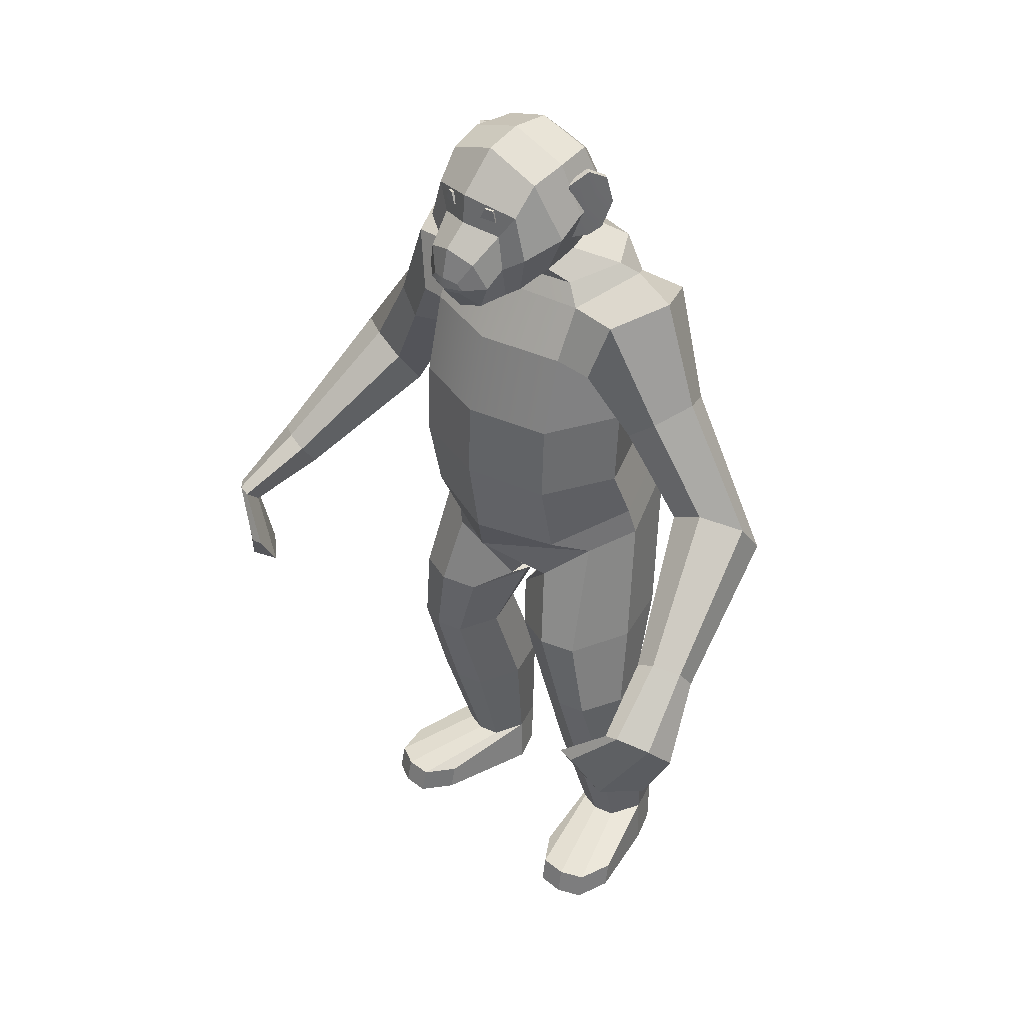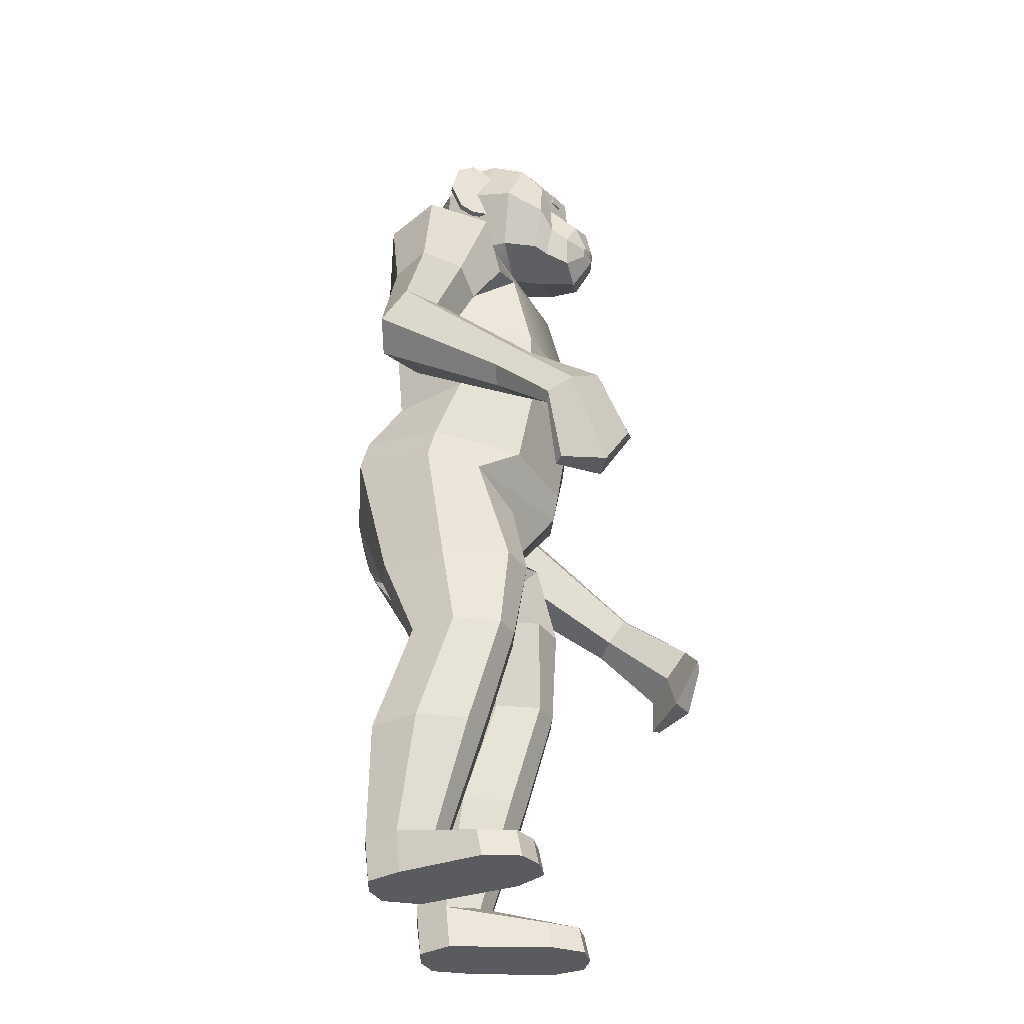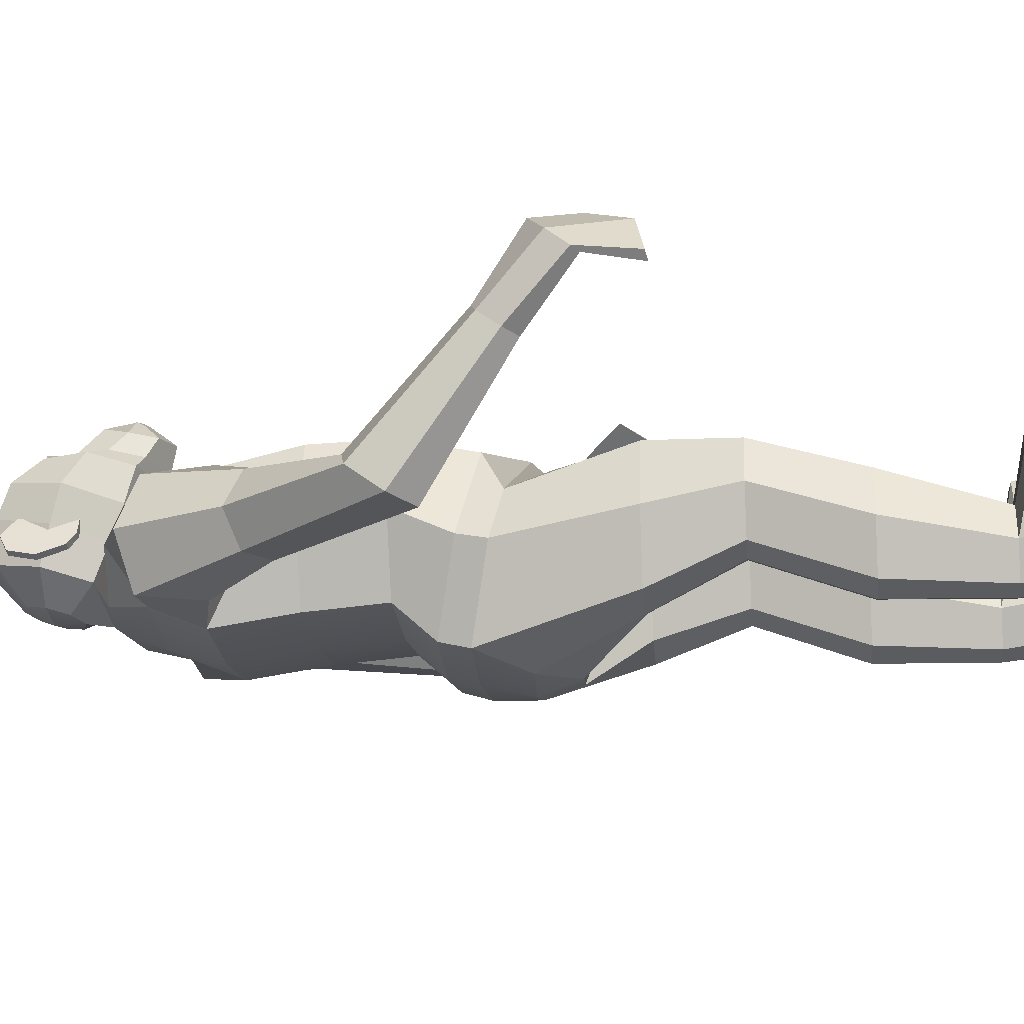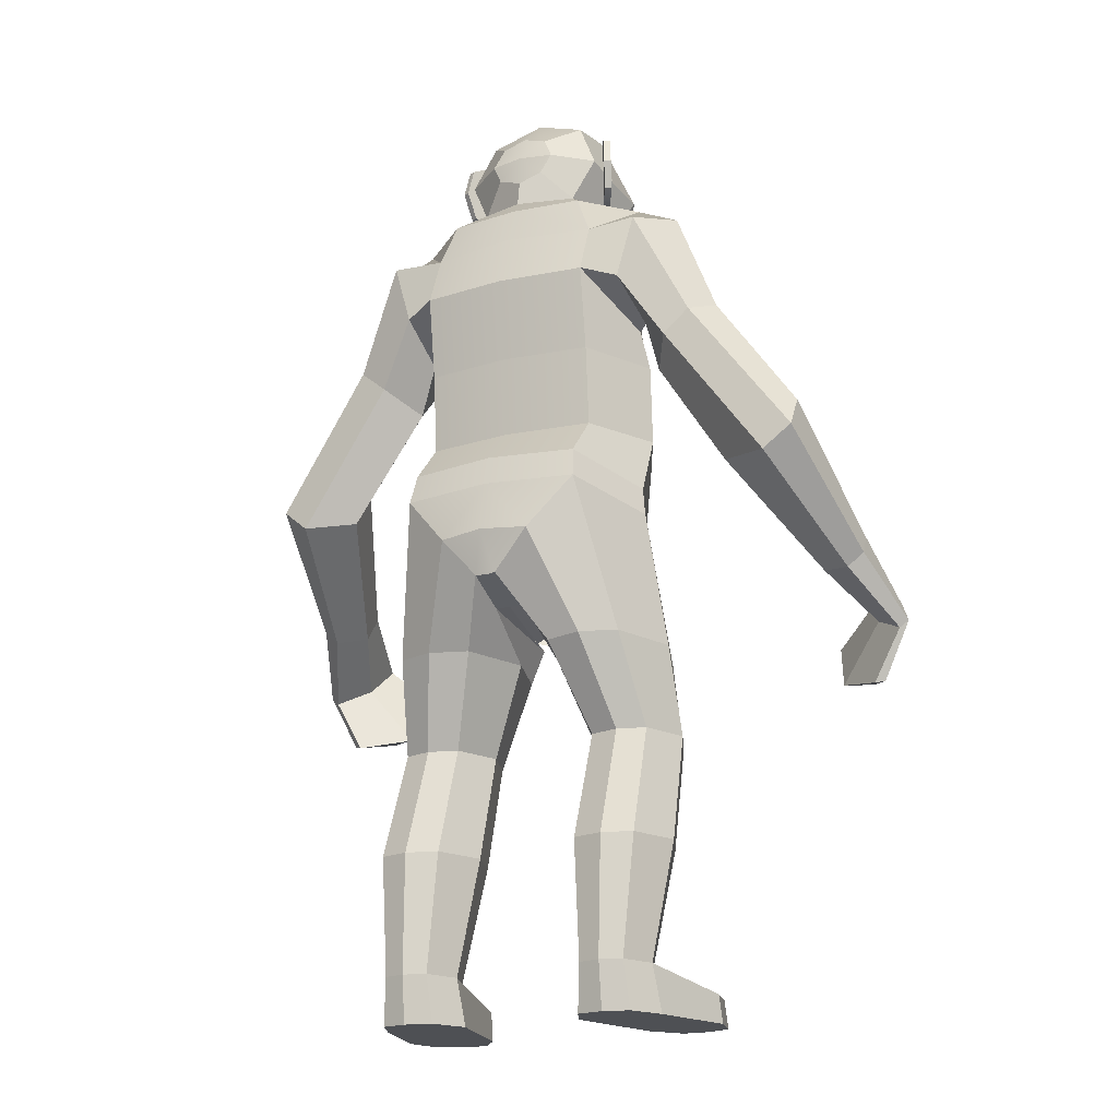
<metadata>
{"format":"obj","ext":"obj","renderer":"f3d","projection":"perspective","resolution":1024,"background":"white","views":[{"elev":38.6,"azim":44.6,"up":"+Y"},{"elev":-32.1,"azim":-77.8,"up":"+Y"},{"elev":-18.7,"azim":-83.9,"up":"+Z"},{"elev":-19.0,"azim":-153.7,"up":"+Y"}]}
</metadata>
<code>
g default
v 2.225 50.61 7.684
v 4.136 50.39 7.007
v 2.801 51.93 7.488
v 3.842 51.81 7.119
v 2.342 51.94 6.189
v 3.383 51.82 5.82
v 1.765 50.62 6.385
v 3.677 50.4 5.708
v -2.225 50.61 7.684
v -4.136 50.39 7.007
v -2.801 51.93 7.488
v -3.842 51.81 7.119
v -2.342 51.94 6.189
v -3.383 51.82 5.82
v -1.765 50.62 6.385
v -3.677 50.4 5.708
v 10.52 11.65 -13.17
v -0 11.65 -14.25
v -0 11.65 7.988
v 10.52 11.65 5.203
v 14.87 11.65 -3.985
v 10.52 21.3 -13.96
v -0 21.3 -15.06
v -0 21.3 7.749
v 10.52 21.3 4.892
v 14.87 21.3 -4.536
v 10.52 31.32 -15.47
v -0 31.32 -16.52
v -0 31.32 5.281
v 10.52 31.32 2.551
v 14.25 25.83 -5.918
v 10.52 37.75 -12.87
v -0 37.75 -14.71
v 0 37.75 1.513
v 10.52 37.75 -0.5191
v 14.87 41.73 -7.223
v 8.553 42.54 -12.14
v 0 42.68 -12.76
v 0 39.77 0.1126
v 8.553 40.13 -1.499
v 12.1 42.2 -6.817
v 6.754 54.81 3.079
v 0 57.55 3.651
v -0 40.04 0.2628
v 6.557 42.01 0.3163
v 10.11 48.19 1.697
v 6.377 51.36 5.903
v -0 52.94 8.096
v -0 38.83 4.307
v 6.12 40.98 4.788
v 7.978 46.17 5.948
v 9.105 49.46 -2.615
v 7.151 56.08 -1.234
v 6.73 43.28 -3.996
v -0 58.78 -0.725
v 8.715 50.41 -7.371
v 6.163 56.18 -6.181
v 6.163 45.08 -8.562
v 0 44.14 -11.87
v -0 58.4 -5.561
v 4.081 50.85 -10.61
v 2.886 53.34 -10.05
v 2.886 48.36 -11.16
v 0 47.32 -11.39
v 0 54.38 -9.817
v 4.476 48.47 6.803
v -0 49.32 8.388
v 0 38.56 5.791
v 4.985 40.26 6.171
v 5.371 44.37 7.089
v 3.465 45.5 10.24
v -0 46.8 11.16
v 0 37.94 9.175
v 3.465 39.24 8.94
v 4.9 42.37 9.221
v 1.898 42.75 11.41
v -0 43.06 11.94
v -0 40.98 11.48
v 1.898 41.28 11.08
v 2.685 42.02 11.24
v -0 41.65 11.92
v 0 50.85 -11.49
v 14.87 4.445 -7.178
v 10.52 6.715 -17.61
v 10.52 2.176 3.259
v -0 1.488 6.423
v -0 6.979 -18.83
v 15.5 0.8261 -8.003
v 10.96 3.096 -18.56
v 12.8 -0.5205 -1.741
v 0 -2.131 5.75
v -0 3.36 -19.79
v 5.571 -2.991 -20.03
v 7.949 -5.225 1.858
v 0 -8.218 -0.04863
v -0 -2.726 -21.05
v 1.816 -10.11 -13.22
v 1.284 -7.836 -19.56
v 1.284 -12.37 -1.444
v 0 -12.72 -5.913
v -0 -7.913 -19.34
v -0 -10.11 -13.22
v 17.12 -15.04 -5.395
v 14.37 -15.04 -13.68
v 9.922 -15.04 -15.12
v 14.18 -15.04 2.625
v 9.693 -15.04 4.06
v 2.465 -15.04 -5.395
v 5.28 -15.04 -13.68
v 5.085 -15.04 2.625
v 17.96 -25.84 -3.572
v 15.86 -25.84 -9.28
v 12.46 -25.84 -10.27
v 15.71 -25.84 1.954
v 12.28 -25.84 2.942
v 6.762 -25.84 -3.572
v 8.913 -25.84 -9.28
v 8.764 -25.84 1.954
v 18.47 -38.95 -7.86
v 16.22 -38.95 -13.96
v 12.59 -38.95 -15.01
v 16.06 -38.95 -1.958
v 12.4 -38.95 -0.9016
v 6.498 -38.95 -7.86
v 8.797 -38.95 -13.96
v 8.637 -38.95 -1.958
v 16.68 -53.19 -10.32
v 15.06 -53.19 -14.59
v 12.44 -53.19 -15.33
v 14.94 -53.19 -6.188
v 12.3 -53.19 -5.448
v 8.042 -53.19 -10.32
v 9.701 -53.19 -14.59
v 9.586 -53.19 -6.188
v 17.49 -58.78 -9.642
v 15.57 -58.78 -13.91
v 12.4 -58.78 -9.642
v 12.45 -58.78 -14.65
v 15.43 -58.78 -5.51
v 12.29 -58.78 -4.77
v 7.23 -58.78 -9.642
v 9.201 -58.78 -13.91
v 9.064 -58.78 -5.51
v 19.08 -55.51 4.679
v 20.24 -55.51 0.2114
v 19.22 -58.78 5.343
v 20.38 -58.78 0.875
v 16.16 -55.51 6.049
v 16.3 -58.78 6.713
v 12.85 -55.51 5.99
v 12.99 -58.78 6.654
v 10.21 -55.51 2.325
v 10.35 -58.78 2.988
v 14.58 30.27 1.446
v 15.01 26.75 -5.918
v 19.95 39.44 -7.131
v 16.73 37.73 -0.04436
v 14.58 30.27 -13.58
v 16.73 37.73 -13.45
v 19.52 22.55 -1.099
v 16.72 20.23 -5.969
v 24.82 26.94 -6.771
v 22.79 25.26 -2.085
v 19.52 22.55 -11.04
v 22.79 25.26 -10.95
v 25.76 11.73 -3.347
v 25.56 6.477 -6.999
v 34.63 12.84 -6.214
v 29.8 13.91 -3.464
v 31.43 5.84 -9.874
v 34.86 8.656 -9.287
v 32.26 -0.8312 10.07
v 32.33 -4.056 7.75
v 37.6 -0.4065 8.169
v 34.63 0.3914 9.962
v 35.91 -4.622 5.868
v 37.89 -2.991 6.211
v 34.77 -5.646 18.65
v 36.28 -8.89 15.59
v 39.46 -7.347 15.76
v 36.39 -5.371 18.33
v 39.81 -10.88 12.85
v 40.89 -10.04 13.16
v 29.39 -10.19 21.05
v 30.84 -15.9 17.49
v 34.2 -15.92 18.79
v 31.21 -10.67 21.04
v 36.27 -17.33 13.13
v 37.35 -17.04 13.98
v -10.52 11.65 -13.17
v -10.52 11.65 5.203
v -14.87 11.65 -3.985
v -10.52 21.3 -13.96
v -10.52 21.3 4.892
v -14.87 21.3 -4.536
v -10.52 31.32 -15.47
v -10.52 31.32 2.551
v -14.25 25.83 -5.918
v -10.52 37.75 -12.87
v -10.52 37.75 -0.5191
v -14.87 41.73 -7.223
v -8.553 42.54 -12.14
v -8.553 40.13 -1.499
v -12.1 42.2 -6.817
v -6.754 54.81 3.079
v -6.557 42.01 0.3163
v -10.11 48.19 1.697
v -6.377 51.36 5.903
v -6.12 40.98 4.788
v -7.978 46.17 5.948
v -9.105 49.46 -2.615
v -7.151 56.08 -1.234
v -6.73 43.28 -3.996
v -8.715 50.41 -7.371
v -6.163 56.18 -6.181
v -6.163 45.08 -8.562
v -4.081 50.85 -10.61
v -2.886 53.34 -10.05
v -2.886 48.36 -11.16
v -4.476 48.47 6.803
v -4.985 40.26 6.171
v -5.371 44.37 7.089
v -3.465 45.5 10.24
v -3.465 39.24 8.94
v -4.9 42.37 9.221
v -1.898 42.75 11.41
v -1.898 41.28 11.08
v -2.685 42.02 11.24
v -14.87 4.445 -7.178
v -10.52 6.715 -17.61
v -10.52 2.176 3.259
v -15.5 0.8261 -8.003
v -10.96 3.096 -18.56
v -12.8 -0.5205 -1.741
v -5.571 -2.991 -20.03
v -7.949 -5.225 1.858
v -1.816 -10.11 -13.22
v -1.284 -7.836 -19.56
v -1.284 -12.37 -1.444
v -17.12 -15.04 -5.395
v -14.37 -15.04 -13.68
v -9.922 -15.04 -15.12
v -14.18 -15.04 2.625
v -9.693 -15.04 4.06
v -2.465 -15.04 -5.395
v -5.28 -15.04 -13.68
v -5.085 -15.04 2.625
v -17.96 -25.84 -3.572
v -15.86 -25.84 -9.28
v -12.46 -25.84 -10.27
v -15.71 -25.84 1.954
v -12.28 -25.84 2.942
v -6.762 -25.84 -3.572
v -8.913 -25.84 -9.28
v -8.764 -25.84 1.954
v -18.47 -38.95 -7.86
v -16.22 -38.95 -13.96
v -12.59 -38.95 -15.01
v -16.06 -38.95 -1.958
v -12.4 -38.95 -0.9016
v -6.498 -38.95 -7.86
v -8.797 -38.95 -13.96
v -8.637 -38.95 -1.958
v -16.68 -53.19 -10.32
v -15.06 -53.19 -14.59
v -12.44 -53.19 -15.33
v -14.94 -53.19 -6.188
v -12.3 -53.19 -5.448
v -8.042 -53.19 -10.32
v -9.701 -53.19 -14.59
v -9.586 -53.19 -6.188
v -17.49 -58.78 -9.642
v -15.57 -58.78 -13.91
v -12.4 -58.78 -9.642
v -12.45 -58.78 -14.65
v -15.43 -58.78 -5.51
v -12.29 -58.78 -4.77
v -7.23 -58.78 -9.642
v -9.201 -58.78 -13.91
v -9.064 -58.78 -5.51
v -19.08 -55.51 4.679
v -20.24 -55.51 0.2114
v -19.22 -58.78 5.343
v -20.38 -58.78 0.875
v -16.16 -55.51 6.049
v -16.3 -58.78 6.713
v -12.85 -55.51 5.99
v -12.99 -58.78 6.654
v -10.21 -55.51 2.325
v -10.35 -58.78 2.988
v -14.58 30.27 1.446
v -15.01 26.75 -5.918
v -19.95 39.44 -7.131
v -16.73 37.73 -0.04436
v -14.58 30.27 -13.58
v -16.73 37.73 -13.45
v -19.52 22.55 -1.099
v -16.72 20.23 -5.969
v -24.82 26.94 -6.771
v -22.79 25.26 -2.085
v -19.52 22.55 -11.04
v -22.79 25.26 -10.95
v -25.76 11.73 -3.347
v -25.56 6.477 -6.999
v -34.63 12.84 -6.214
v -29.8 13.91 -3.464
v -31.43 5.84 -9.874
v -34.86 8.656 -9.287
v -32.26 -0.8312 10.07
v -32.33 -4.056 7.75
v -37.6 -0.4065 8.169
v -34.63 0.3914 9.962
v -35.91 -4.622 5.868
v -37.89 -2.991 6.211
v -34.77 -5.646 18.65
v -36.28 -8.89 15.59
v -39.46 -7.347 15.76
v -36.39 -5.371 18.33
v -39.81 -10.88 12.85
v -40.89 -10.04 13.16
v -29.39 -10.19 21.05
v -30.84 -15.9 17.49
v -34.2 -15.92 18.79
v -31.21 -10.67 21.04
v -36.27 -17.33 13.13
v -37.35 -17.04 13.98
v 7.56 46.37 -2.346
v 9.359 47.17 -5.691
v 7.297 53.43 -2.017
v 9.466 53.75 -6.241
v 7.411 50.15 -2.112
v 8.551 46.33 -4.204
v 9.906 50.39 -6.969
v 8.465 54.91 -4.209
v 8.449 50.31 -4.026
v 8.319 46.37 -1.937
v 9.314 46.33 -3.802
v 9.213 50.33 -3.627
v 8.17 50.16 -1.701
v 10.13 47.19 -5.296
v 10.68 50.4 -6.581
v 10.24 53.76 -5.861
v 9.231 54.92 -3.813
v 8.055 53.45 -1.605
v -7.56 46.37 -2.346
v -9.359 47.17 -5.691
v -7.297 53.43 -2.017
v -9.466 53.75 -6.241
v -7.411 50.15 -2.112
v -8.551 46.33 -4.204
v -9.906 50.39 -6.969
v -8.465 54.91 -4.209
v -8.449 50.31 -4.026
v -8.319 46.37 -1.937
v -9.314 46.33 -3.802
v -9.213 50.33 -3.627
v -8.17 50.16 -1.701
v -10.13 47.19 -5.296
v -10.68 50.4 -6.581
v -10.24 53.76 -5.861
v -9.231 54.92 -3.813
v -8.055 53.45 -1.605
g Geo_Chimpanzee
f 1 2 4 3
f 3 4 6 5
f 5 6 8 7
f 7 8 2 1
f 2 8 6 4
f 7 1 3 5
f 9 11 12 10
f 11 13 14 12
f 13 15 16 14
f 15 9 10 16
f 10 12 14 16
f 15 13 11 9
f 17 18 23 22
f 19 20 25 24
f 20 21 26 25
f 21 17 22 26
f 22 23 28 27
f 24 25 30 29
f 25 26 31 30
f 26 22 27 31
f 27 28 33 32
f 29 30 35 34
f 184 185 186 187
f 185 188 189 186
f 32 33 38 37
f 34 35 40 39
f 35 36 41 40
f 36 32 37 41
f 42 43 48 47
f 44 45 50 49
f 45 46 51 50
f 46 42 47 51
f 80 81 78 79
f 42 46 52 53
f 46 45 54 52
f 43 42 53 55
f 53 52 56 57
f 52 54 58 56
f 55 53 57 60
f 57 56 61 62
f 56 58 63 61
f 58 59 64 63
f 60 57 62 65
f 47 48 67 66
f 49 50 69 68
f 50 51 70 69
f 51 47 66 70
f 66 67 72 71
f 68 69 74 73
f 69 70 75 74
f 70 66 71 75
f 71 72 77 76
f 73 74 79 78
f 74 75 80 79
f 75 71 76 80
f 76 77 81 80
f 62 61 82 65
f 39 40 45 44
f 40 41 54 45
f 41 37 58 54
f 37 38 59 58
f 82 61 63 64
f 17 21 83 84
f 21 20 85 83
f 20 19 86 85
f 18 17 84 87
f 84 83 88 89
f 83 85 90 88
f 85 86 91 90
f 87 84 89 92
f 136 135 137 138
f 135 139 140 137
f 90 91 95 94
f 92 89 93 96
f 138 137 141 142
f 137 140 143 141
f 94 95 100 99
f 96 93 98 101
f 98 97 102 101
f 102 97 99 100
f 89 88 103 104
f 93 89 104 105
f 88 90 106 103
f 90 94 107 106
f 97 98 109 108
f 98 93 105 109
f 94 99 110 107
f 99 97 108 110
f 104 103 111 112
f 105 104 112 113
f 103 106 114 111
f 106 107 115 114
f 108 109 117 116
f 109 105 113 117
f 107 110 118 115
f 110 108 116 118
f 112 111 119 120
f 113 112 120 121
f 111 114 122 119
f 114 115 123 122
f 116 117 125 124
f 117 113 121 125
f 115 118 126 123
f 118 116 124 126
f 120 119 127 128
f 121 120 128 129
f 119 122 130 127
f 122 123 131 130
f 124 125 133 132
f 125 121 129 133
f 123 126 134 131
f 126 124 132 134
f 128 127 135 136
f 129 128 136 138
f 145 144 146 147
f 144 148 149 146
f 132 133 142 141
f 133 129 138 142
f 148 150 151 149
f 150 152 153 151
f 127 130 144 145
f 139 135 147 146
f 135 127 145 147
f 130 131 148 144
f 140 139 146 149
f 131 134 150 148
f 143 140 149 151
f 134 132 152 150
f 132 141 153 152
f 141 143 151 153
f 30 31 155 154
f 36 35 157 156
f 35 30 154 157
f 31 27 158 155
f 27 32 159 158
f 32 36 156 159
f 154 155 161 160
f 156 157 163 162
f 157 154 160 163
f 155 158 164 161
f 158 159 165 164
f 159 156 162 165
f 160 161 167 166
f 162 163 169 168
f 163 160 166 169
f 161 164 170 167
f 164 165 171 170
f 165 162 168 171
f 166 167 173 172
f 168 169 175 174
f 169 166 172 175
f 167 170 176 173
f 170 171 177 176
f 171 168 174 177
f 172 173 179 178
f 174 175 181 180
f 175 172 178 181
f 173 176 182 179
f 176 177 183 182
f 177 174 180 183
f 178 179 185 184
f 180 181 187 186
f 181 178 184 187
f 179 182 188 185
f 182 183 189 188
f 183 180 186 189
f 190 193 23 18
f 19 24 194 191
f 191 194 195 192
f 192 195 193 190
f 193 196 28 23
f 24 29 197 194
f 194 197 198 195
f 195 198 196 193
f 196 199 33 28
f 29 34 200 197
f 321 324 323 322
f 322 323 326 325
f 199 202 38 33
f 34 39 203 200
f 200 203 204 201
f 201 204 202 199
f 205 208 48 43
f 44 49 209 206
f 206 209 210 207
f 207 210 208 205
f 228 227 78 81
f 205 212 211 207
f 207 211 213 206
f 43 55 212 205
f 212 215 214 211
f 211 214 216 213
f 55 60 215 212
f 215 218 217 214
f 214 217 219 216
f 216 219 64 59
f 60 65 218 215
f 208 220 67 48
f 49 68 221 209
f 209 221 222 210
f 210 222 220 208
f 220 223 72 67
f 68 73 224 221
f 221 224 225 222
f 222 225 223 220
f 223 226 77 72
f 73 78 227 224
f 224 227 228 225
f 225 228 226 223
f 226 228 81 77
f 218 65 82 217
f 39 44 206 203
f 203 206 213 204
f 204 213 216 202
f 202 216 59 38
f 82 64 219 217
f 190 230 229 192
f 192 229 231 191
f 191 231 86 19
f 18 87 230 190
f 230 233 232 229
f 229 232 234 231
f 231 234 91 86
f 87 92 233 230
f 273 275 274 272
f 272 274 277 276
f 234 236 95 91
f 92 96 235 233
f 275 279 278 274
f 274 278 280 277
f 236 239 100 95
f 96 101 238 235
f 238 101 102 237
f 102 100 239 237
f 233 241 240 232
f 235 242 241 233
f 232 240 243 234
f 234 243 244 236
f 237 245 246 238
f 238 246 242 235
f 236 244 247 239
f 239 247 245 237
f 241 249 248 240
f 242 250 249 241
f 240 248 251 243
f 243 251 252 244
f 245 253 254 246
f 246 254 250 242
f 244 252 255 247
f 247 255 253 245
f 249 257 256 248
f 250 258 257 249
f 248 256 259 251
f 251 259 260 252
f 253 261 262 254
f 254 262 258 250
f 252 260 263 255
f 255 263 261 253
f 257 265 264 256
f 258 266 265 257
f 256 264 267 259
f 259 267 268 260
f 261 269 270 262
f 262 270 266 258
f 260 268 271 263
f 263 271 269 261
f 265 273 272 264
f 266 275 273 265
f 282 284 283 281
f 281 283 286 285
f 269 278 279 270
f 270 279 275 266
f 285 286 288 287
f 287 288 290 289
f 264 282 281 267
f 276 283 284 272
f 272 284 282 264
f 267 281 285 268
f 277 286 283 276
f 268 285 287 271
f 280 288 286 277
f 271 287 289 269
f 269 289 290 278
f 278 290 288 280
f 197 291 292 198
f 201 293 294 200
f 200 294 291 197
f 198 292 295 196
f 196 295 296 199
f 199 296 293 201
f 291 297 298 292
f 293 299 300 294
f 294 300 297 291
f 292 298 301 295
f 295 301 302 296
f 296 302 299 293
f 297 303 304 298
f 299 305 306 300
f 300 306 303 297
f 298 304 307 301
f 301 307 308 302
f 302 308 305 299
f 303 309 310 304
f 305 311 312 306
f 306 312 309 303
f 304 310 313 307
f 307 313 314 308
f 308 314 311 305
f 309 315 316 310
f 311 317 318 312
f 312 318 315 309
f 310 316 319 313
f 313 319 320 314
f 314 320 317 311
f 315 321 322 316
f 317 323 324 318
f 318 324 321 315
f 316 322 325 319
f 319 325 326 320
f 320 326 323 317
f 336 337 338 339
f 337 340 341 338
f 338 341 342 343
f 339 338 343 344
f 327 331 335 332
f 332 335 333 328
f 335 334 330 333
f 331 329 334 335
f 327 332 337 336
f 331 327 336 339
f 332 328 340 337
f 328 333 341 340
f 333 330 342 341
f 330 334 343 342
f 334 329 344 343
f 329 331 339 344
f 354 357 356 355
f 355 356 359 358
f 356 361 360 359
f 357 362 361 356
f 345 350 353 349
f 350 346 351 353
f 353 351 348 352
f 349 353 352 347
f 345 354 355 350
f 349 357 354 345
f 350 355 358 346
f 346 358 359 351
f 351 359 360 348
f 348 360 361 352
f 352 361 362 347
f 347 362 357 349

</code>
